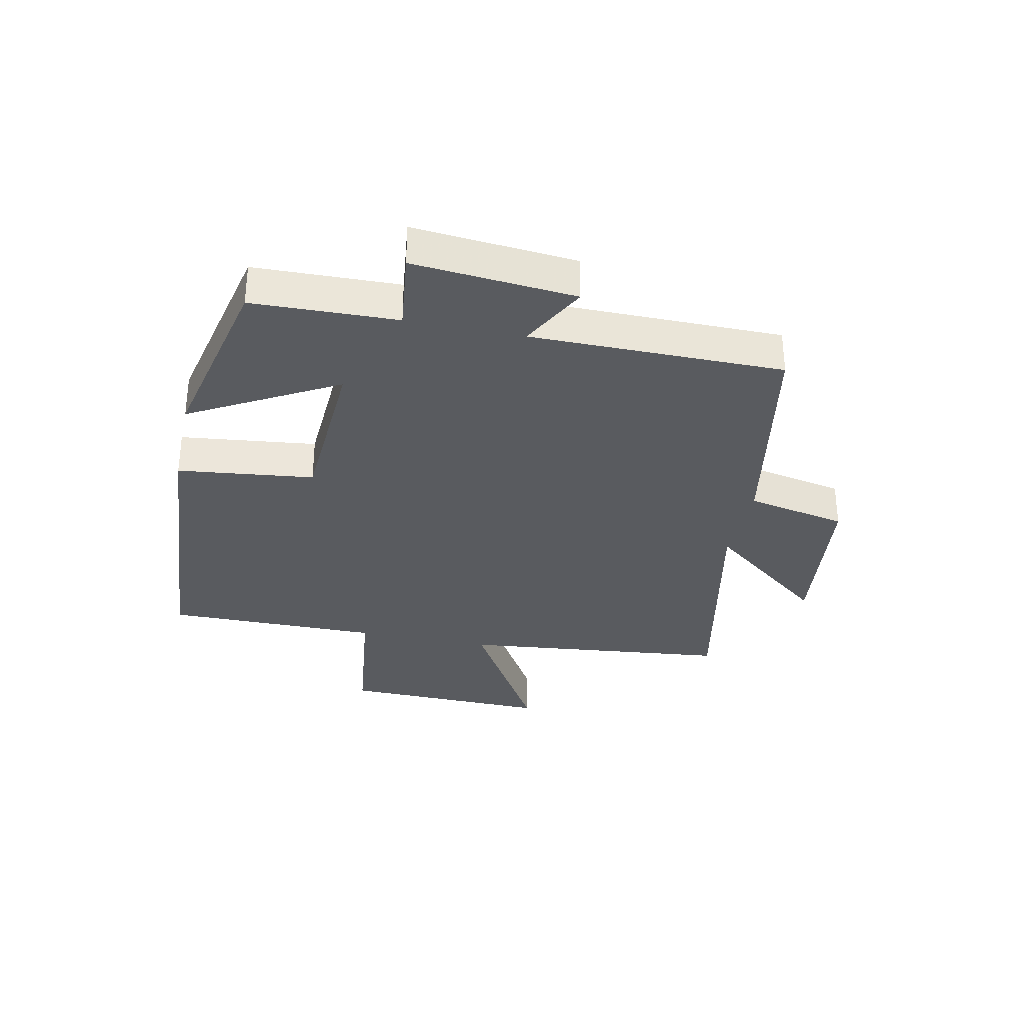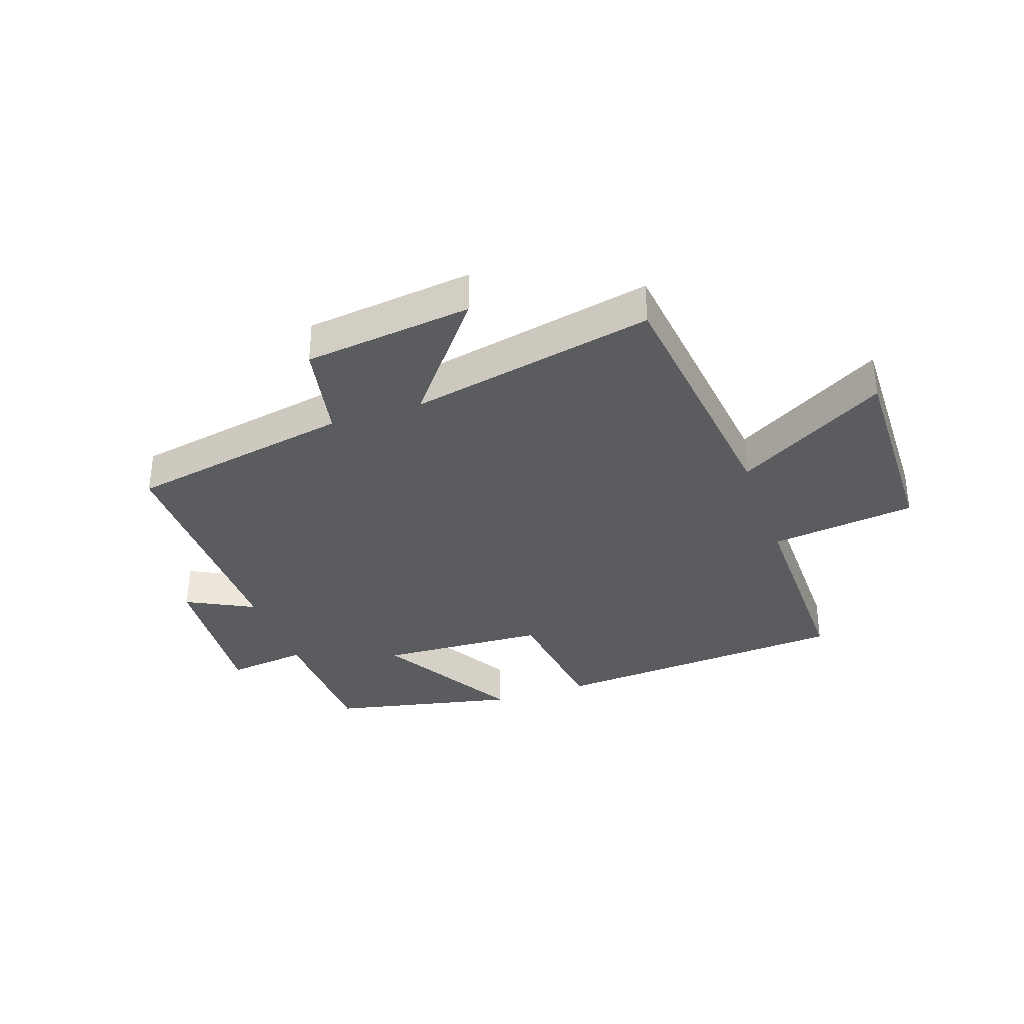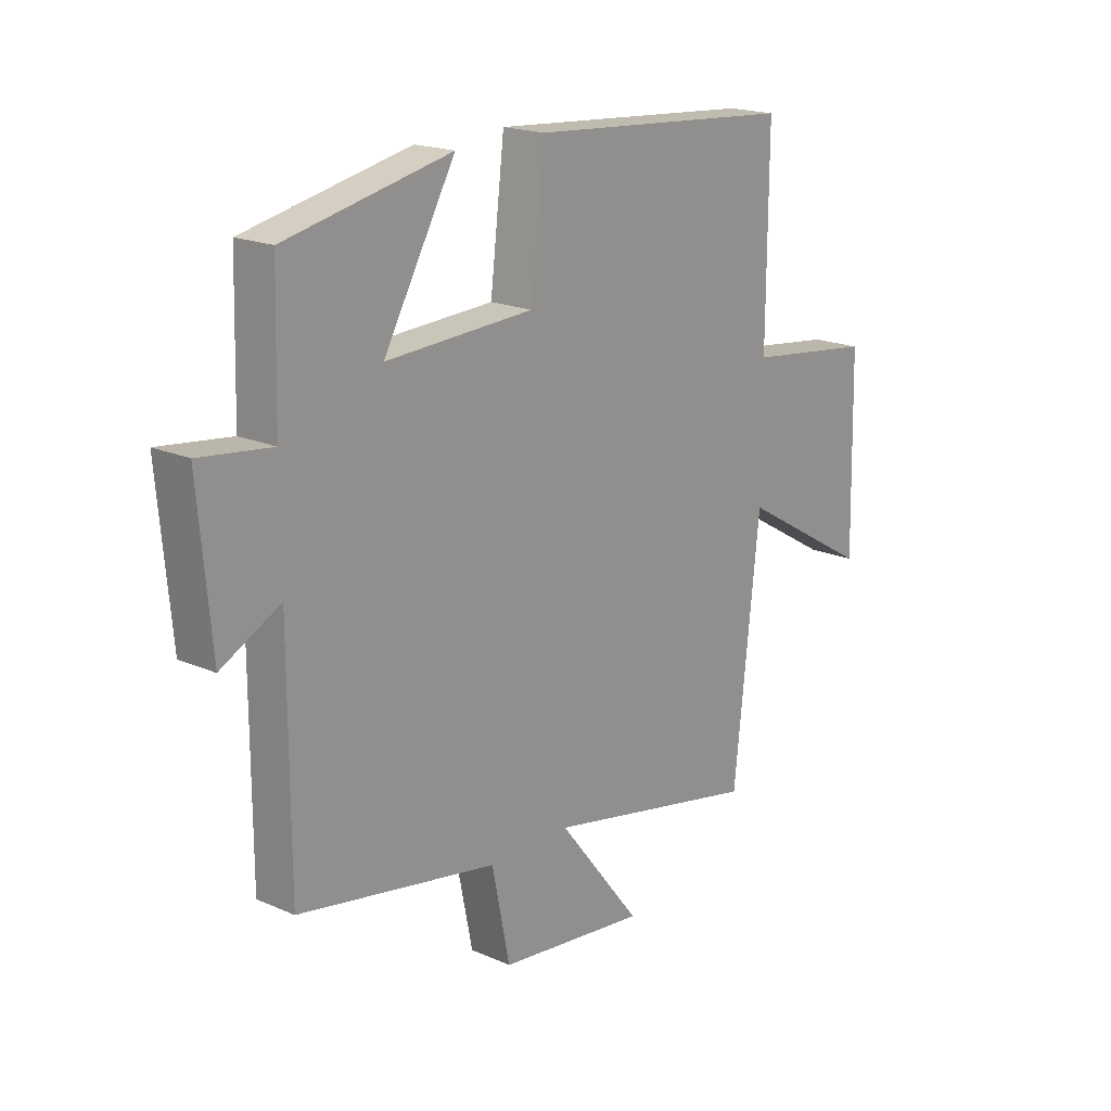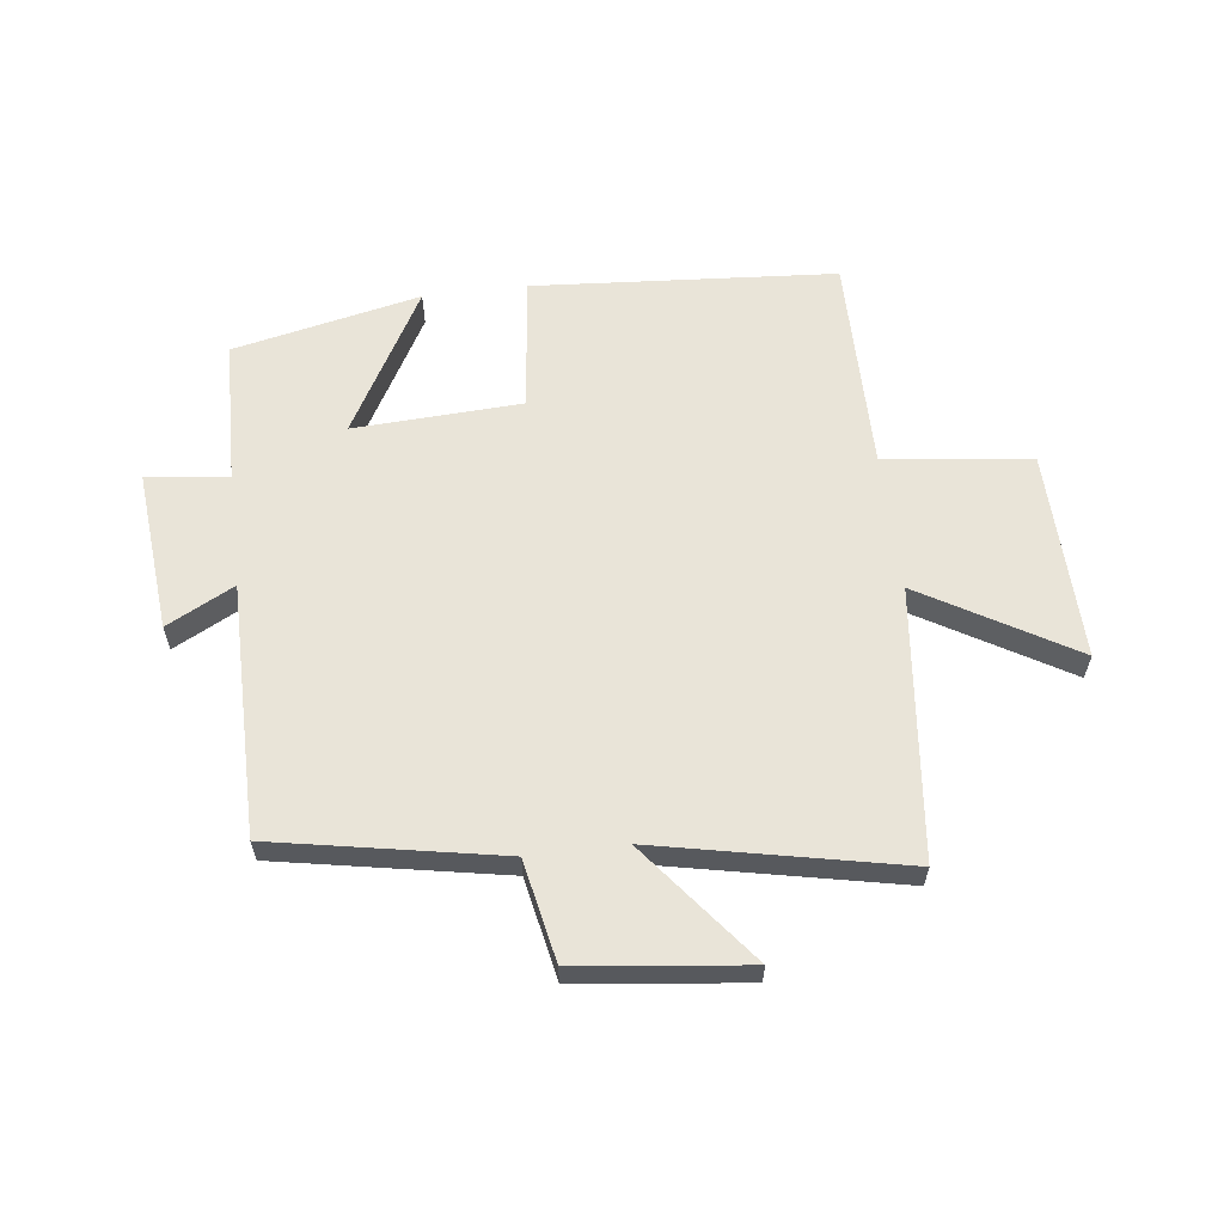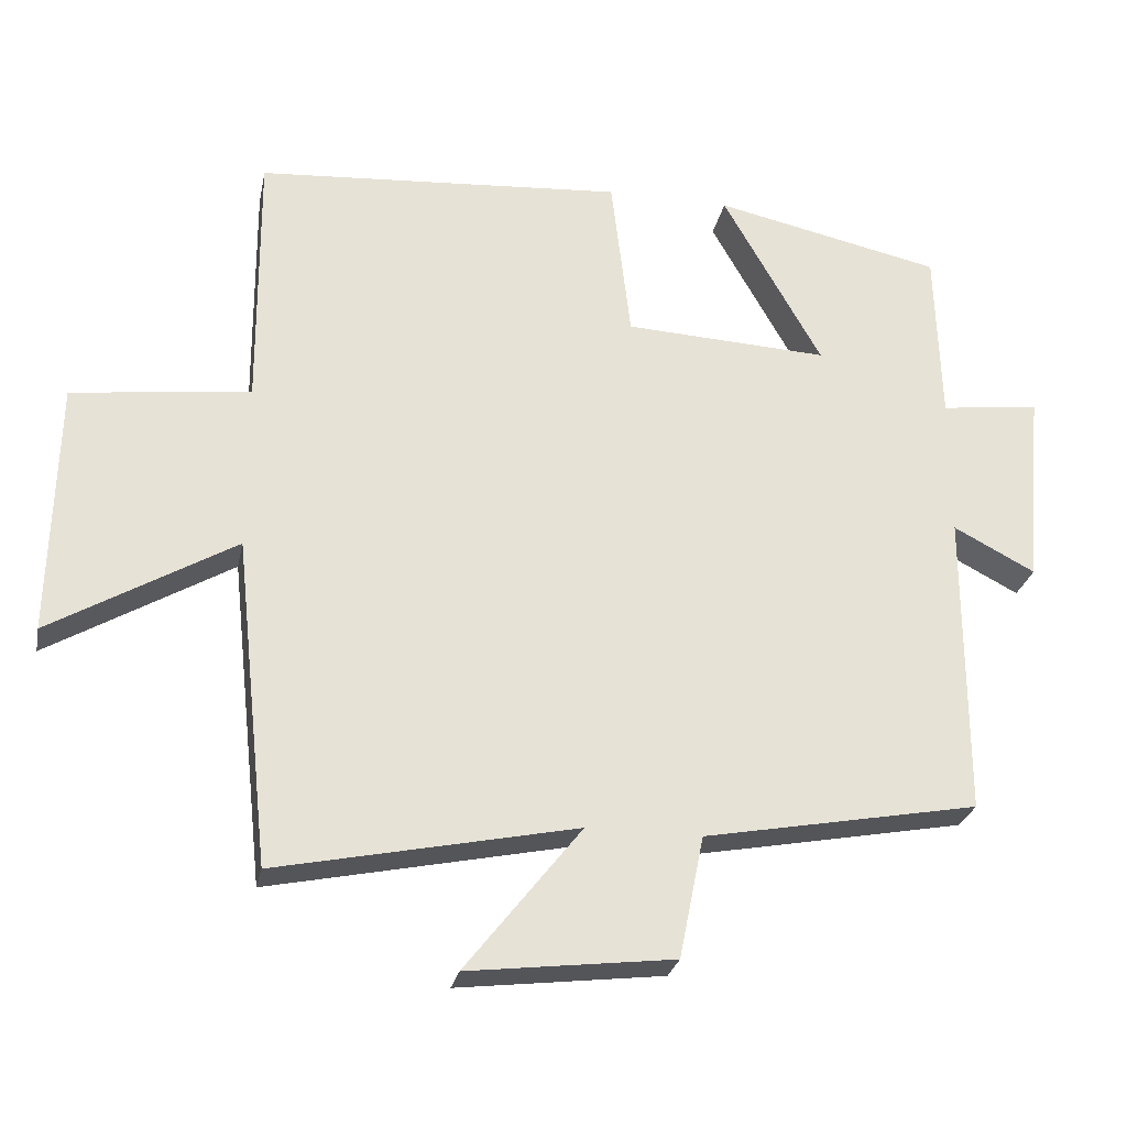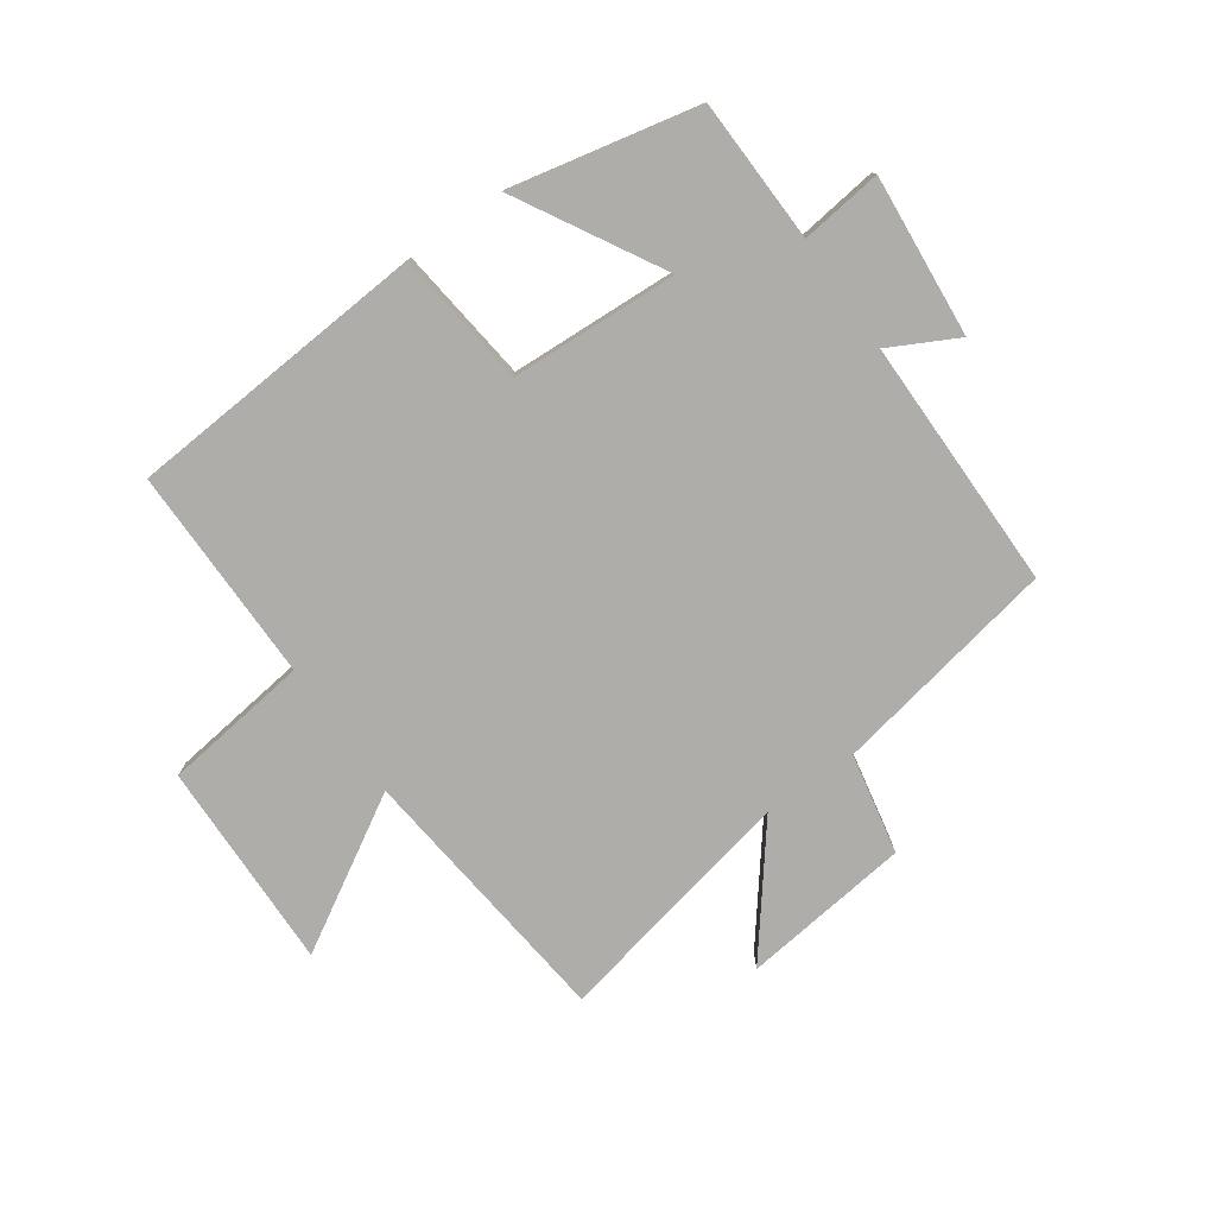
<metadata>
{"format":"obj","ext":"obj","renderer":"f3d","projection":"perspective","resolution":1024,"background":"white","views":[{"elev":-32.4,"azim":78.0,"up":"+Y"},{"elev":-33.9,"azim":-160.7,"up":"+Y"},{"elev":18.9,"azim":129.8,"up":"+Z"},{"elev":60.6,"azim":173.0,"up":"+Y"},{"elev":-26.8,"azim":-11.4,"up":"+Z"},{"elev":-77.3,"azim":35.2,"up":"+Y"}]}
</metadata>
<code>
v 0.5 0.07 -0.429
v 0.12 0.07 -0.5
v 0.086 0.07 -0.669
v -0.198 0.07 -0.703
v -0.038 0.07 -0.5
v -0.451 0.07 -0.586
v -0.5 0.07 -0.133
v -0.754 0.07 -0.282
v -0.746 0.07 0.07
v -0.5 0.07 0.101
v -0.502 0.07 0.463
v 0.006 0.07 0.5
v 0.033 0.07 0.271
v 0.315 0.07 0.257
v 0.178 0.07 0.5
v 0.493 0.07 0.432
v 0.5 0.07 0.19
v 0.637 0.07 0.207
v 0.613 0.07 -0.065
v 0.5 0.07 -0.006
v 0.5 0 -0.429
v 0.12 0 -0.5
v 0.086 0 -0.669
v -0.198 0 -0.703
v -0.038 0 -0.5
v -0.451 0 -0.586
v -0.5 0 -0.133
v -0.754 0 -0.282
v -0.746 0 0.07
v -0.5 0 0.101
v -0.502 0 0.463
v 0.006 0 0.5
v 0.033 0 0.271
v 0.315 0 0.257
v 0.178 0 0.5
v 0.493 0 0.432
v 0.5 0 0.19
v 0.637 0 0.207
v 0.613 0 -0.065
v 0.5 0 -0.006
f 17 18 19 20
f 17 20 1 2
f 14 15 16 17
f 13 14 17 2
f 10 11 12 13
f 10 13 2
f 7 8 9 10
f 5 6 7 10
f 5 10 2
f 2 3 4 5
f 40 39 38 37
f 22 21 40 37
f 37 36 35 34
f 22 37 34 33
f 33 32 31 30
f 22 33 30
f 30 29 28 27
f 30 27 26 25
f 22 30 25
f 25 24 23 22
f 1 21 22 2
f 2 22 23 3
f 3 23 24 4
f 4 24 25 5
f 5 25 26 6
f 6 26 27 7
f 7 27 28 8
f 8 28 29 9
f 9 29 30 10
f 10 30 31 11
f 11 31 32 12
f 12 32 33 13
f 13 33 34 14
f 14 34 35 15
f 15 35 36 16
f 16 36 37 17
f 17 37 38 18
f 18 38 39 19
f 19 39 40 20
f 20 40 21 1

</code>
